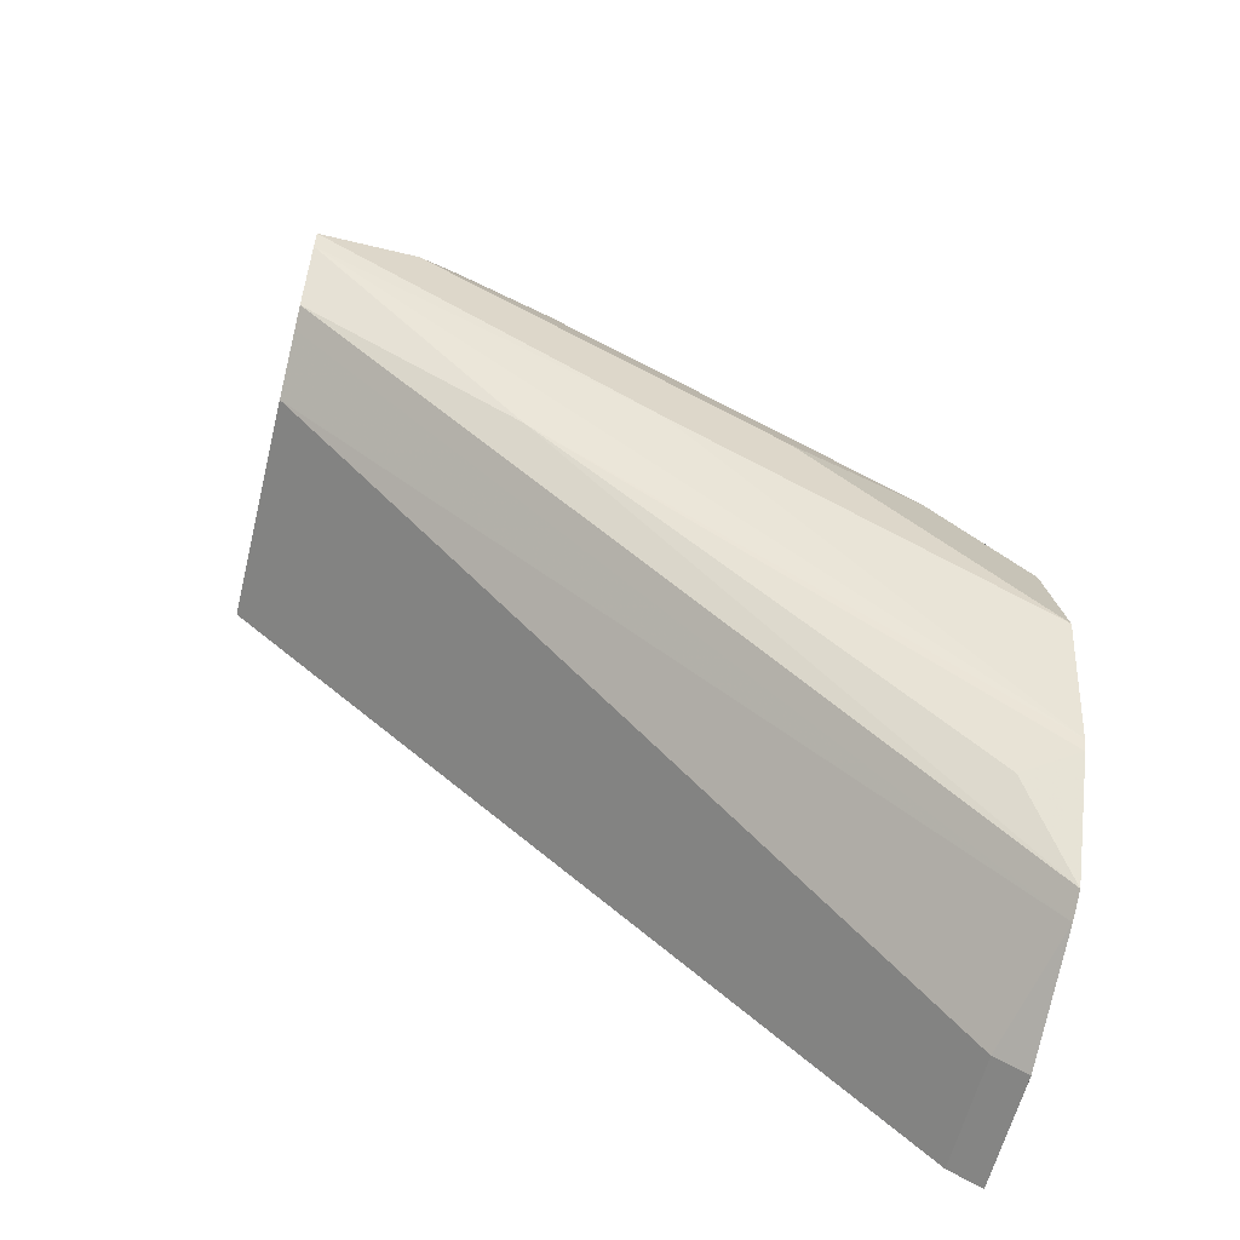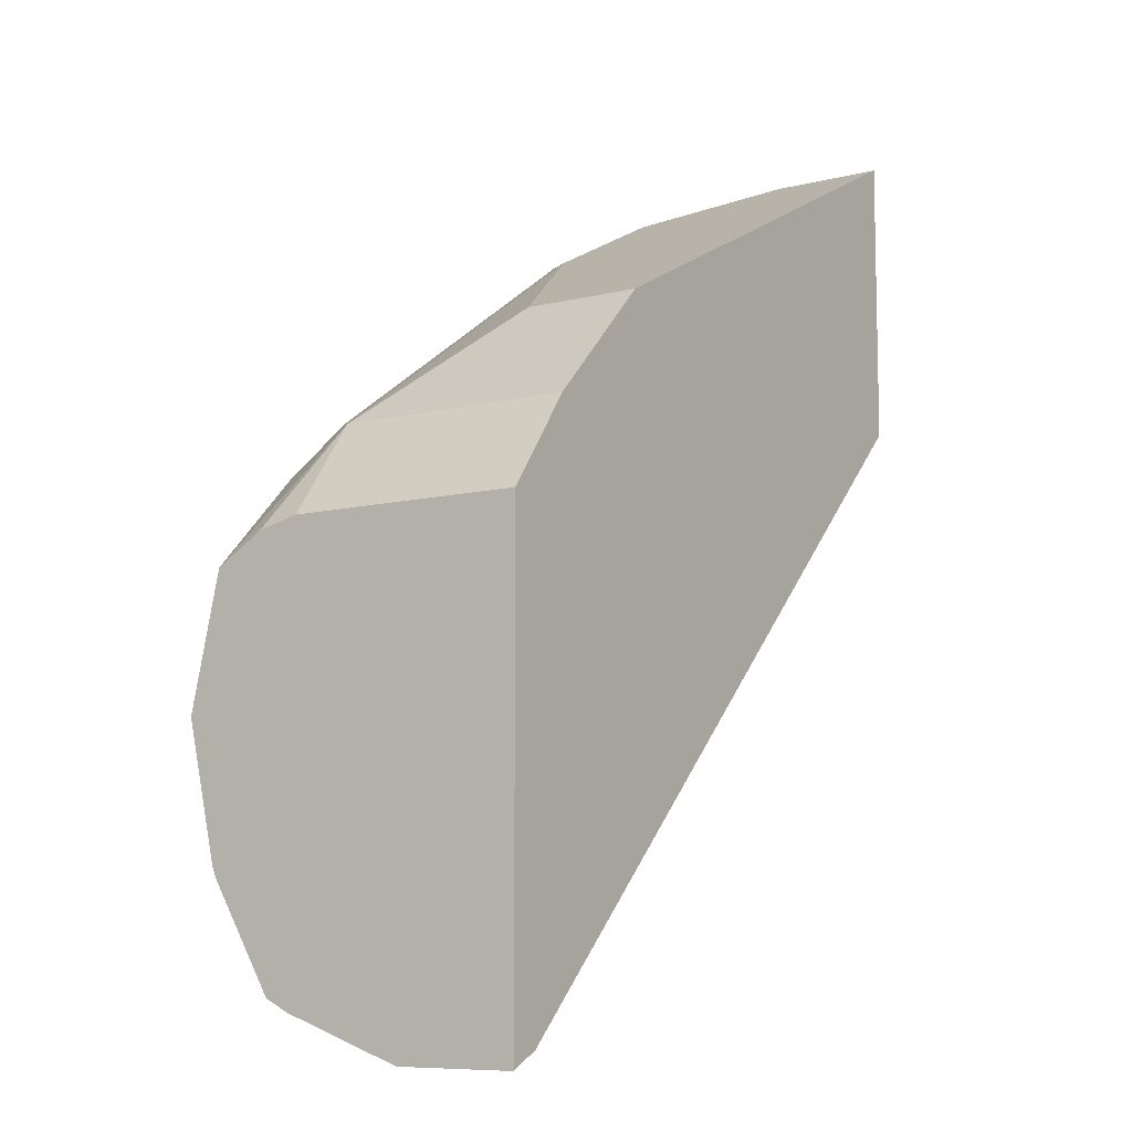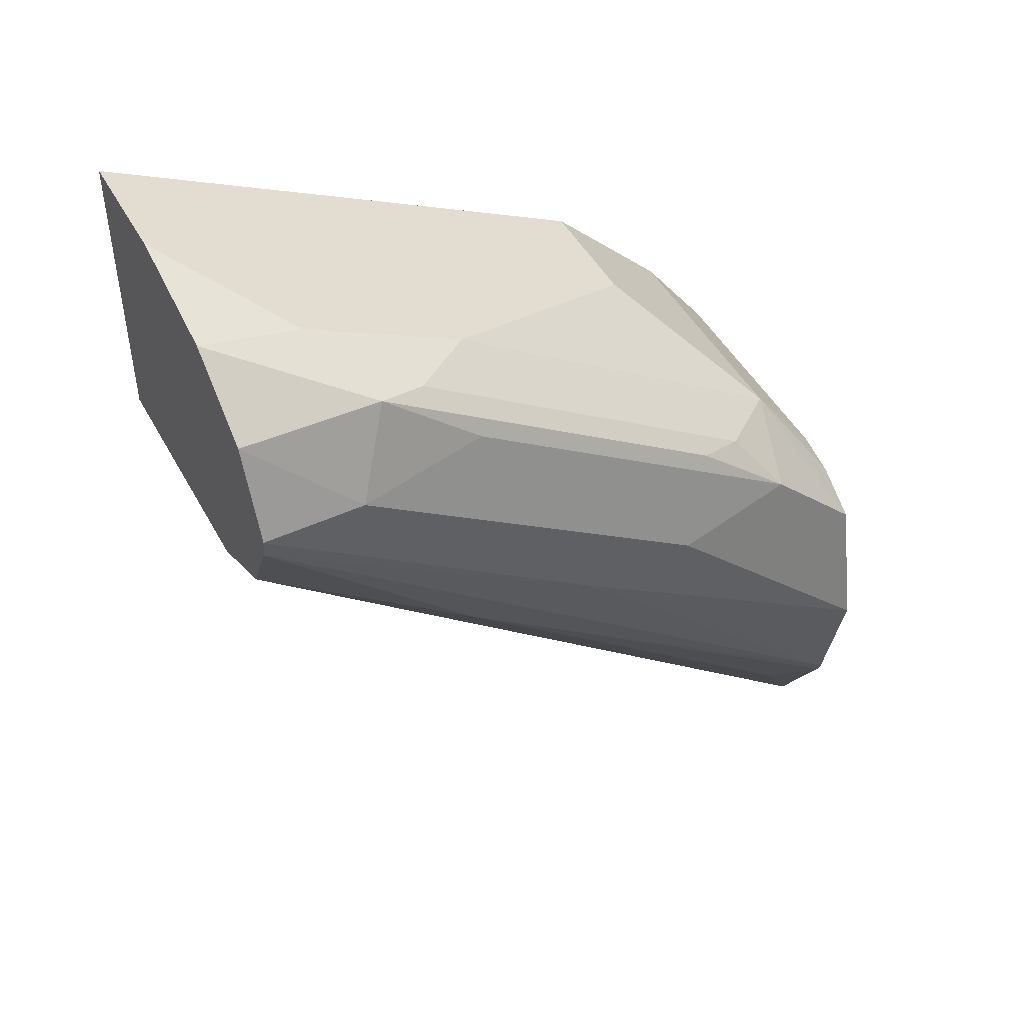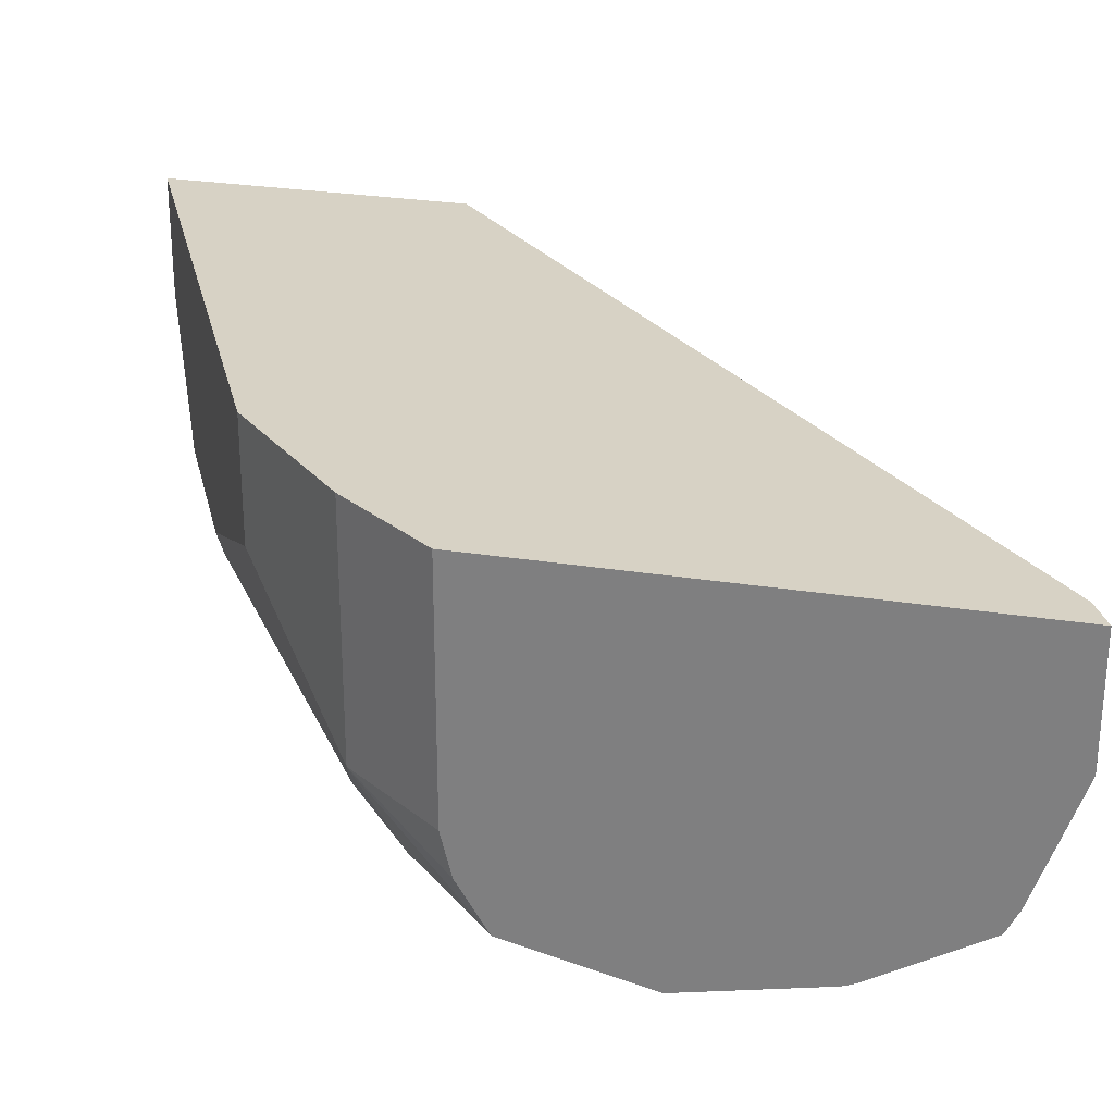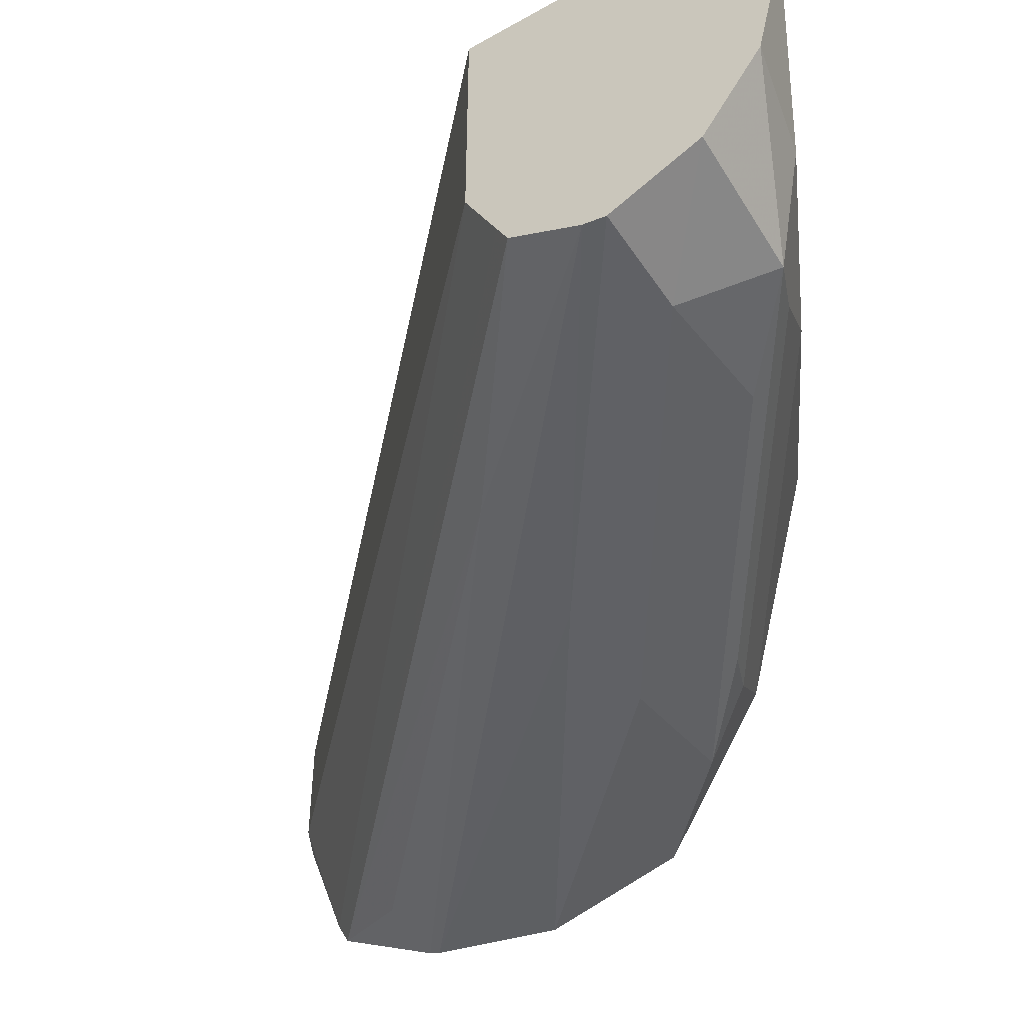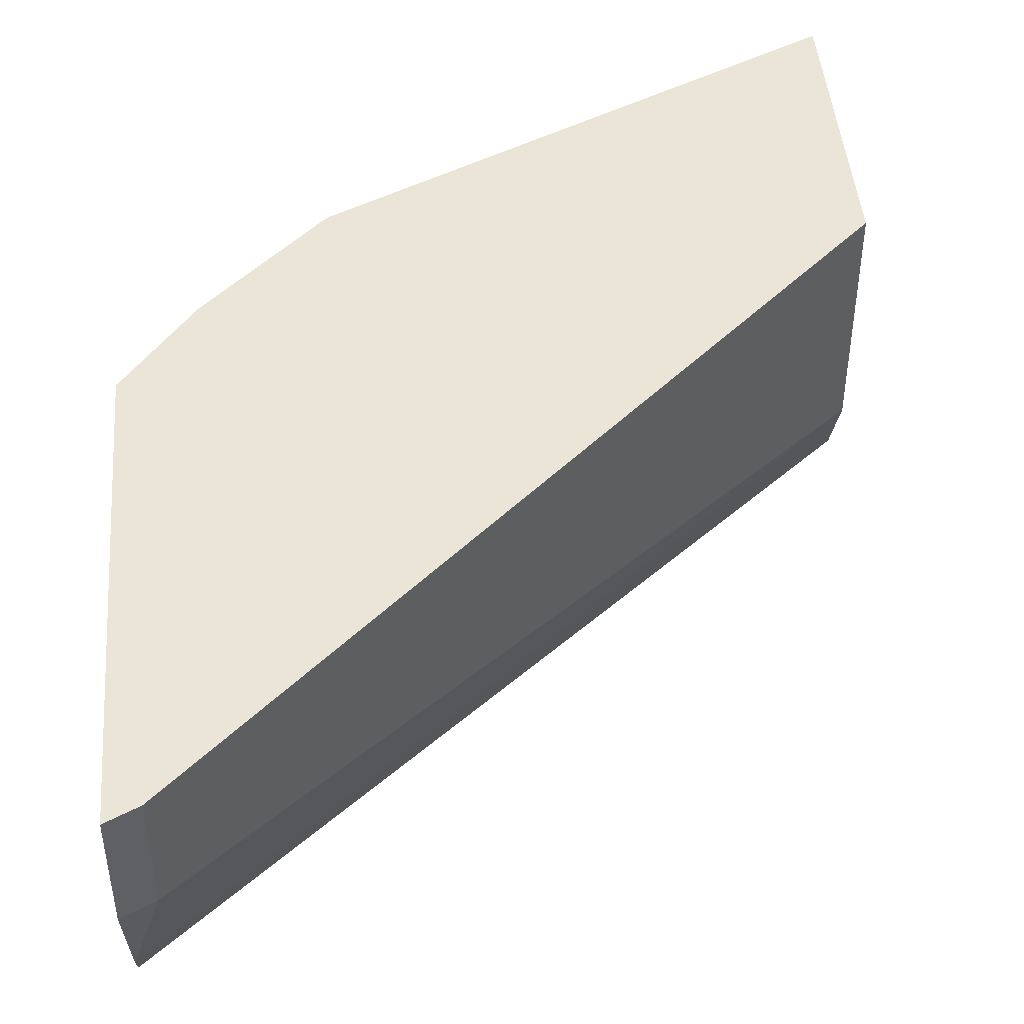
<metadata>
{"format":"obj","ext":"obj","renderer":"f3d","projection":"perspective","resolution":1024,"background":"white","views":[{"elev":-60.5,"azim":-13.9,"up":"+Z"},{"elev":-8.8,"azim":123.7,"up":"+Z"},{"elev":47.1,"azim":-27.5,"up":"+Z"},{"elev":27.4,"azim":103.8,"up":"+Y"},{"elev":-49.0,"azim":-57.8,"up":"+Y"},{"elev":45.6,"azim":175.2,"up":"+Y"}]}
</metadata>
<code>
v 0.2323 -0.6163 0.5326
v 0.2323 -0.584 0.5326
v 0.2323 -0.6487 0.525
v 0.2595 -0.6487 0.519
v 0.2379 -0.6163 0.5298
v 0.2378 -0.584 0.5298
v 0.2323 -0.584 0.4515
v 0.2323 -0.6707 0.5097
v 0.2703 -0.6703 0.5082
v 0.2838 -0.6649 0.5027
v 0.3028 -0.6487 0.4973
v 0.3027 -0.584 0.4974
v 0.2323 -0.6487 0.4515
v 0.4108 -0.584 0.2811
v 0.2323 -0.6812 0.4865
v 0.2595 -0.6812 0.4865
v 0.296 -0.673 0.4865
v 0.3676 -0.6703 0.4433
v 0.3811 -0.6649 0.4379
v 0.3244 -0.6163 0.4865
v 0.4 -0.6487 0.4325
v 0.3676 -0.6163 0.4649
v 0.3459 -0.584 0.4758
v 0.2323 -0.6651 0.4597
v 0.4108 -0.6163 0.2811
v 0.4192 -0.6487 0.2883
v 0.4192 -0.584 0.2769
v 0.2323 -0.6799 0.4806
v 0.3244 -0.6812 0.4217
v 0.3568 -0.6812 0.4217
v 0.3933 -0.673 0.4217
v 0.4 -0.584 0.4325
v 0.4192 -0.673 0.3957
v 0.4192 -0.6601 0.4038
v 0.4192 -0.6487 0.4067
v 0.3676 -0.584 0.4649
v 0.2323 -0.6708 0.4625
v 0.4192 -0.6552 0.2915
v 0.4192 -0.6163 0.2769
v 0.4192 -0.584 0.4067
v 0.2919 -0.673 0.4176
v 0.4192 -0.673 0.3227
v 0.4192 -0.6806 0.3565
v 0.4192 -0.6812 0.3593
v 0.3892 -0.6812 0.3893
v 0.4192 -0.6745 0.3893
v 0.4192 -0.6718 0.3197
v 0.4054 -0.6649 0.3163
f 21 33 34
f 21 34 35
f 21 35 40
f 24 38 37
f 22 36 23
f 24 26 38
f 25 39 26
f 21 40 32
f 21 31 33
f 18 31 19
f 21 32 36
f 19 31 21
f 15 44 45
f 17 31 18
f 17 30 31
f 16 30 17
f 15 30 16
f 26 39 27
f 15 45 30
f 21 36 22
f 26 27 40
f 28 42 29
f 26 35 34
f 44 46 45
f 15 29 44
f 41 47 42
f 41 48 47
f 38 48 41
f 38 47 48
f 37 38 41
f 31 46 33
f 30 46 31
f 30 45 46
f 29 43 44
f 29 42 43
f 28 41 42
f 28 37 41
f 26 47 38
f 26 42 47
f 26 43 42
f 26 44 43
f 26 46 44
f 26 33 46
f 26 34 33
f 26 40 35
f 15 28 29
f 10 21 11
f 14 27 39
f 2 27 14
f 2 40 27
f 2 32 40
f 2 36 32
f 2 23 36
f 2 12 23
f 2 6 12
f 1 6 2
f 1 5 6
f 1 4 5
f 1 3 4
f 1 8 3
f 1 15 8
f 14 39 25
f 1 37 28
f 1 24 37
f 1 13 24
f 1 7 13
f 1 2 7
f 2 14 7
f 3 8 9
f 1 28 15
f 4 9 10
f 3 9 4
f 13 26 24
f 13 25 26
f 12 20 22
f 11 22 20
f 11 21 22
f 11 20 12
f 10 19 21
f 9 19 10
f 9 18 19
f 12 22 23
f 9 16 17
f 8 16 9
f 8 15 16
f 7 25 13
f 7 14 25
f 5 12 6
f 5 11 12
f 4 11 5
f 9 17 18
f 4 10 11

</code>
